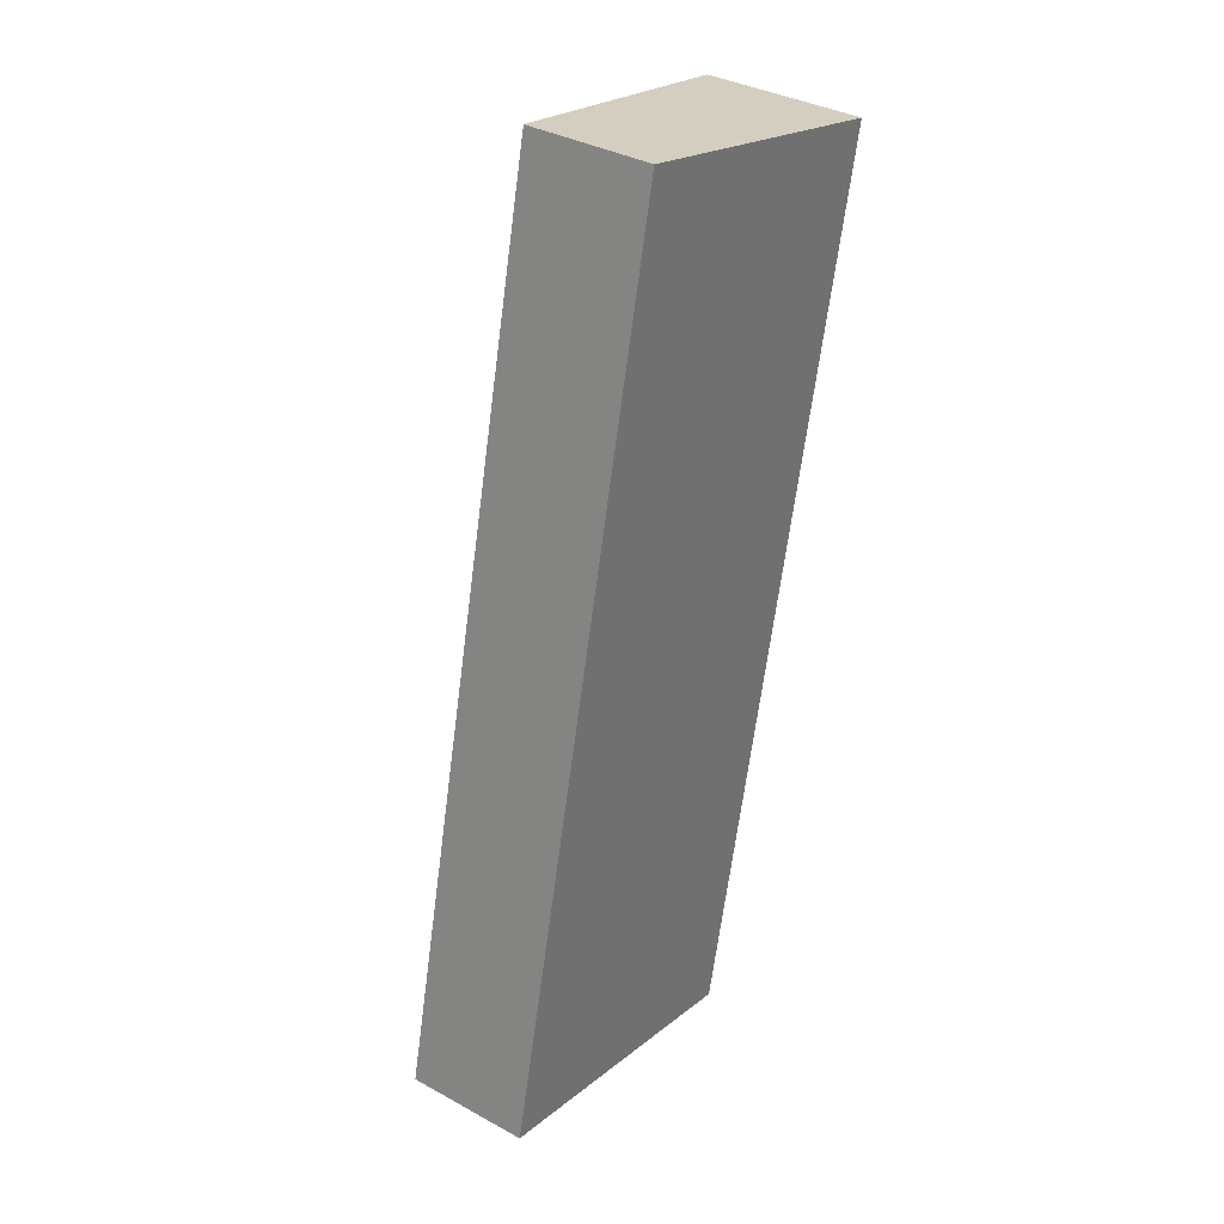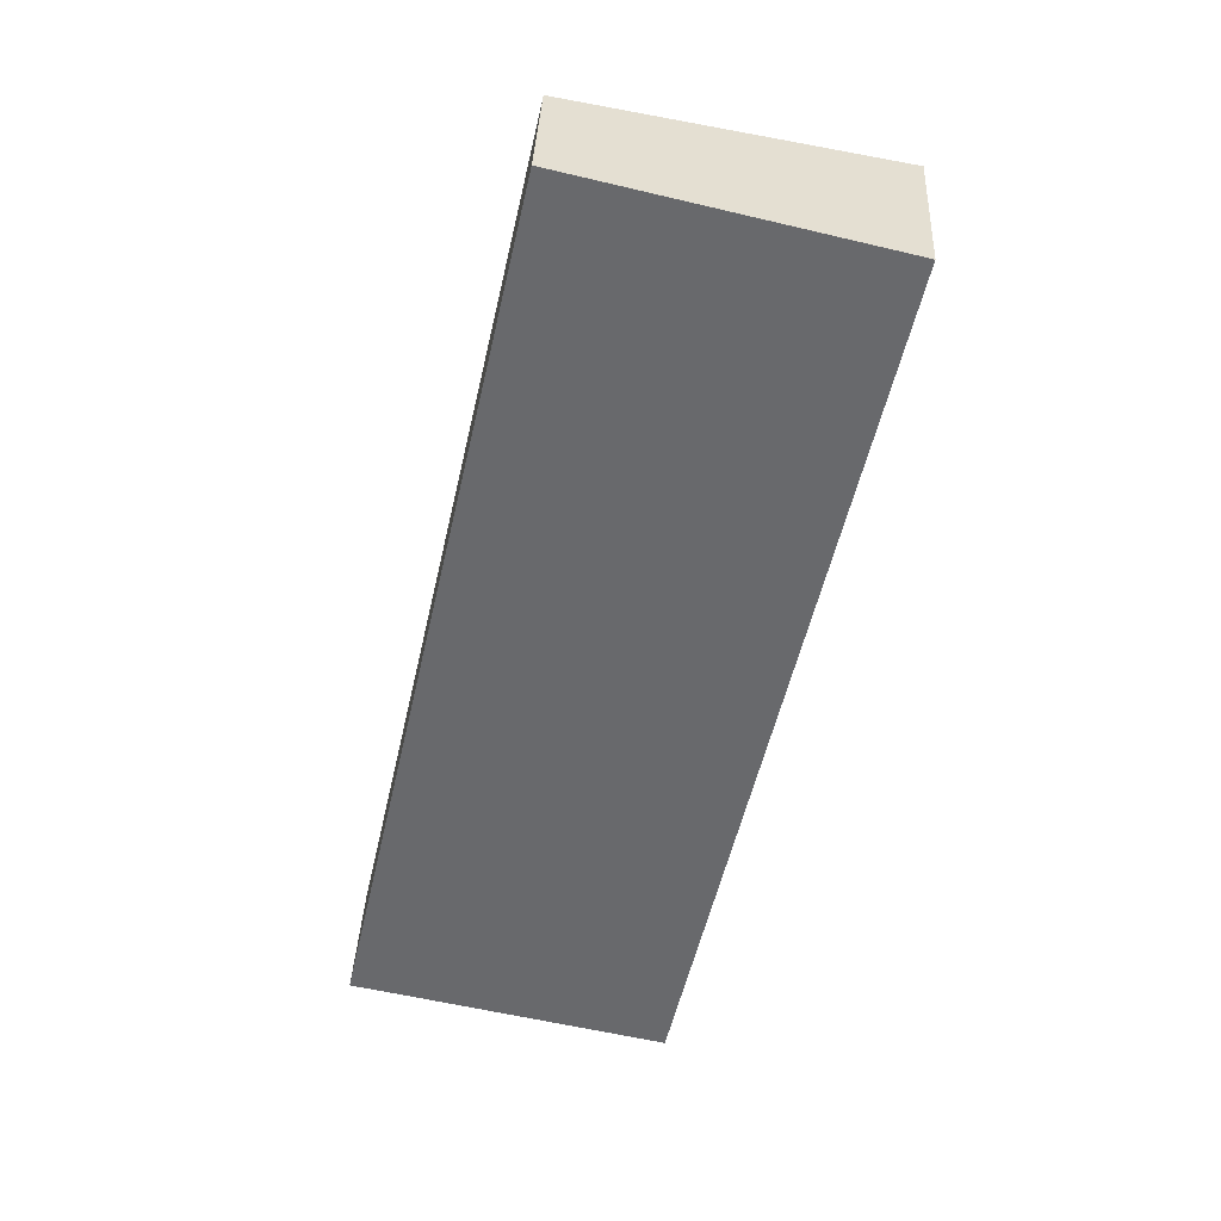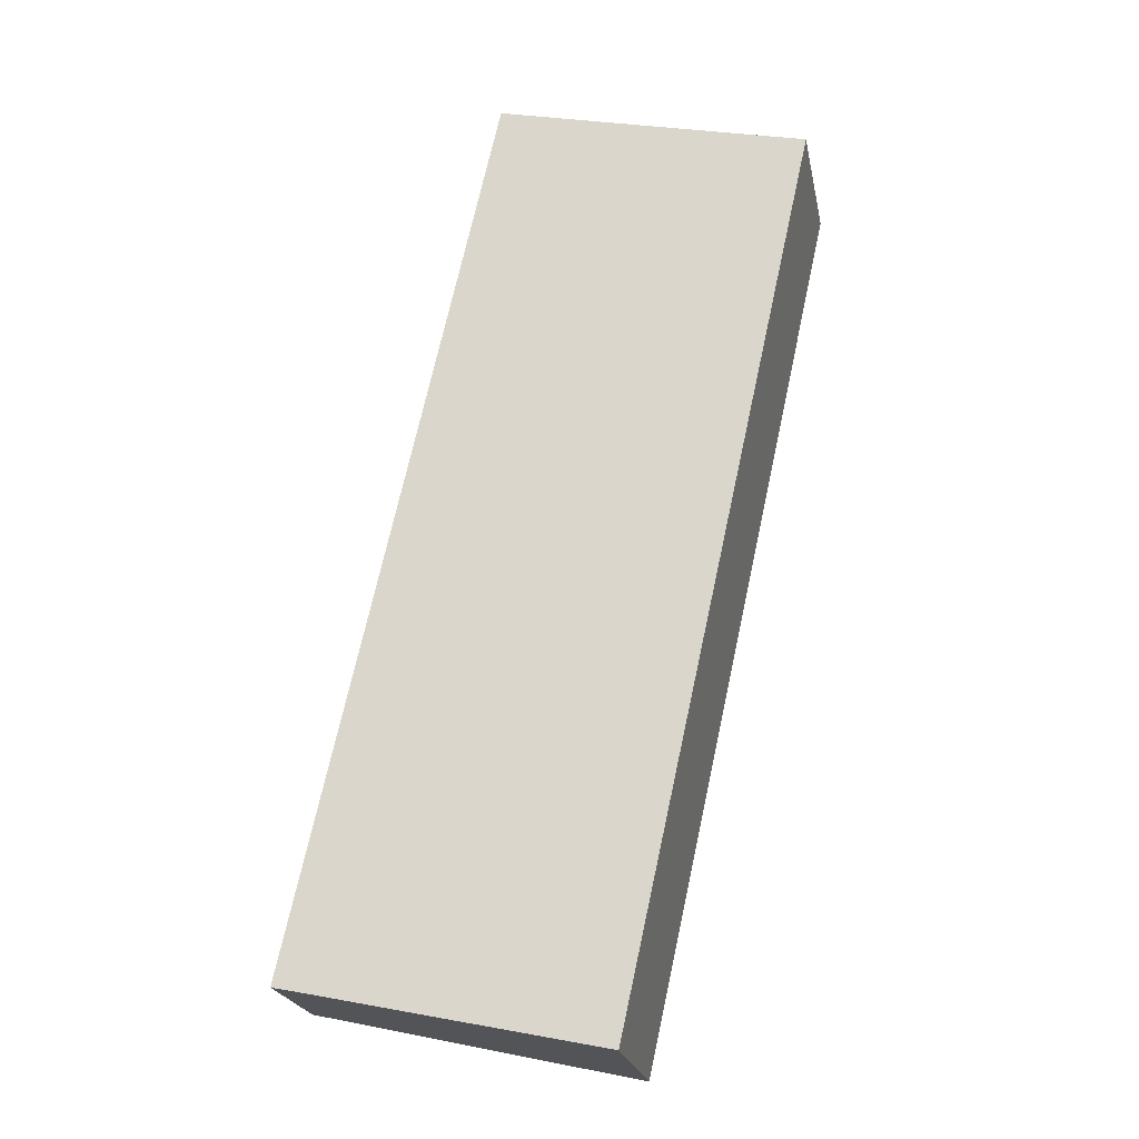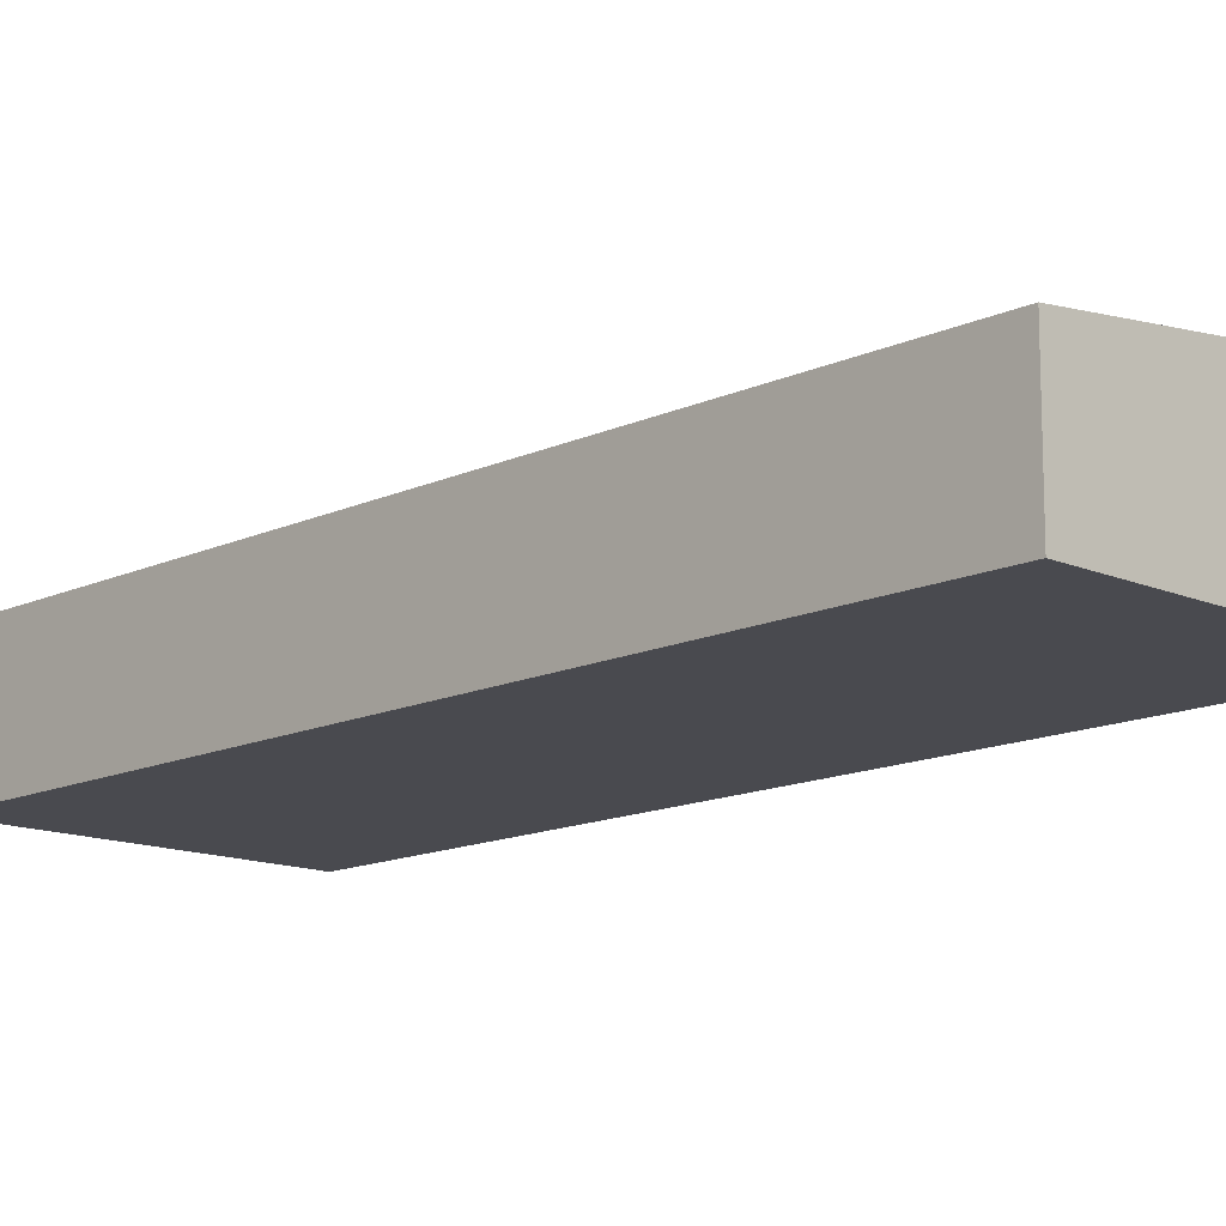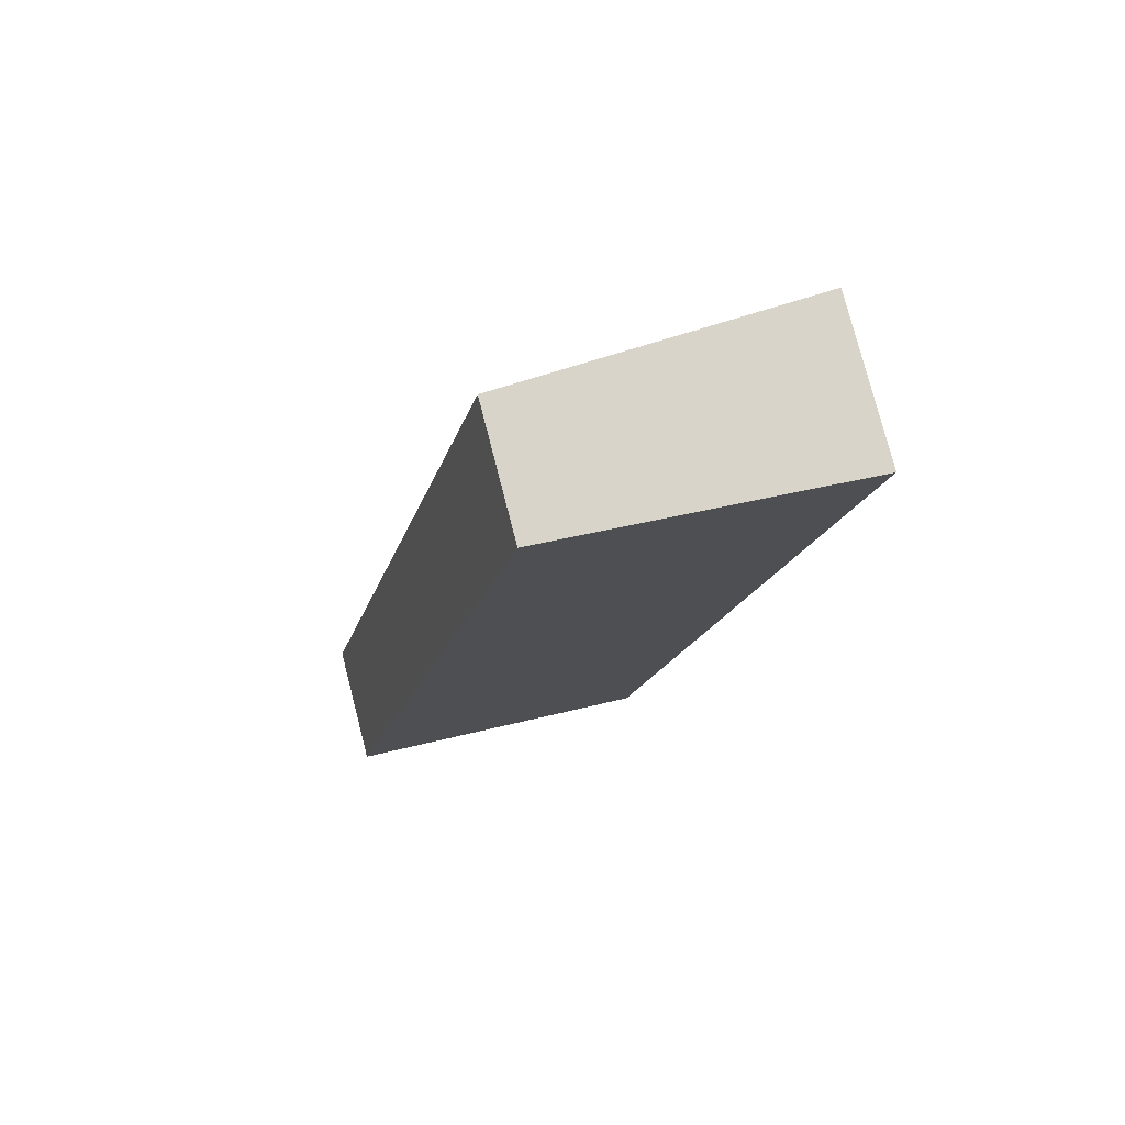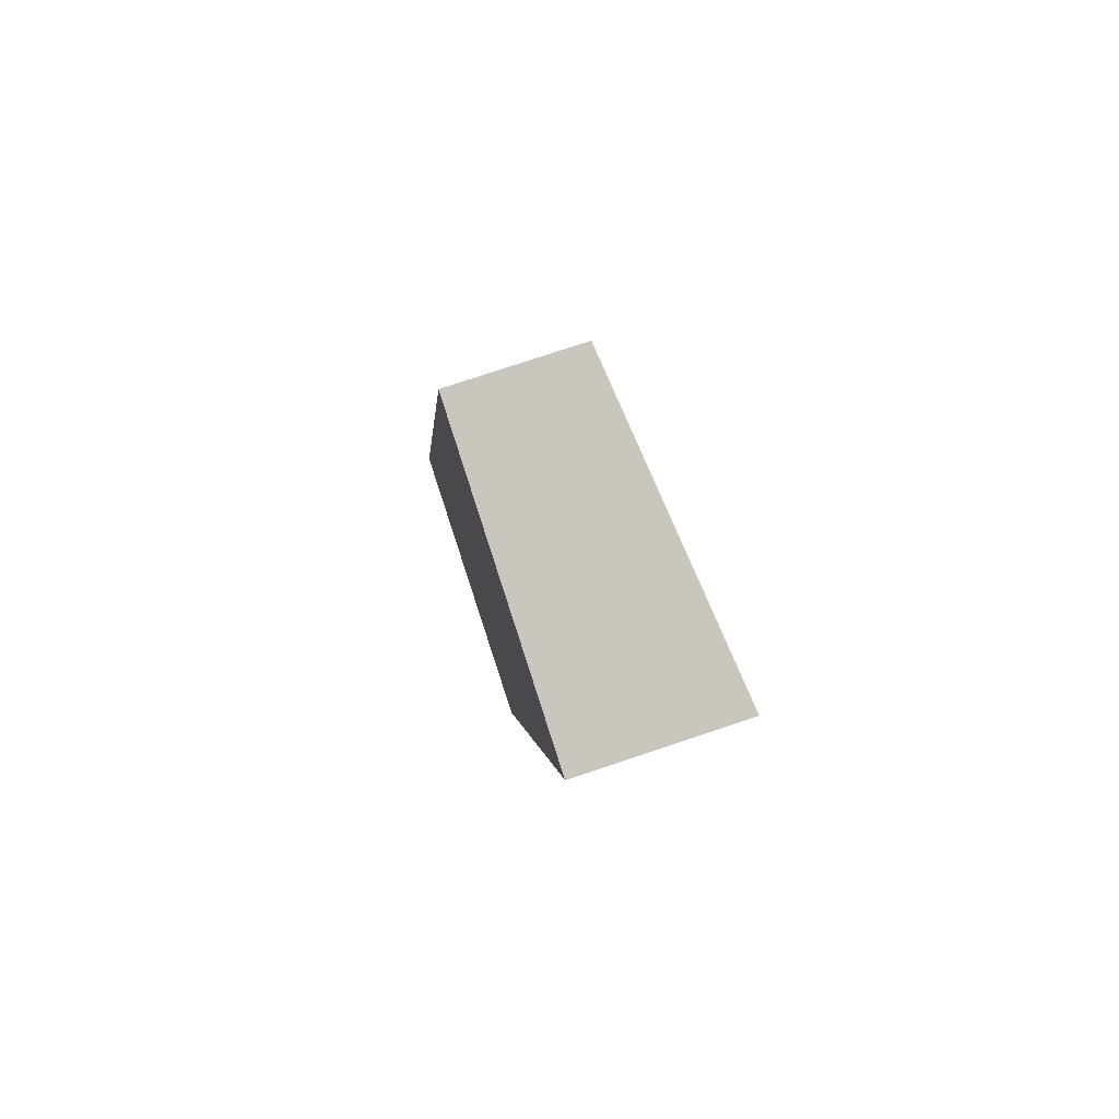
<metadata>
{"format":"obj","ext":"obj","renderer":"f3d","projection":"perspective","resolution":1024,"background":"white","views":[{"elev":35.5,"azim":-54.0,"up":"+Z"},{"elev":37.0,"azim":2.8,"up":"+Z"},{"elev":-22.7,"azim":11.2,"up":"+Z"},{"elev":-13.6,"azim":-31.2,"up":"+Y"},{"elev":77.9,"azim":-14.5,"up":"+Z"},{"elev":77.4,"azim":71.6,"up":"+Z"}]}
</metadata>
<code>
v  4.079 2.562 18.35
v  0.727 2.644 -0.149
v  0 2.562 1.569e-16
v  6.425 3.288 -1.362
v  10.45 3.285 16.87
v  6.425 8.34e-17 -1.362
v  0.727 9.124e-18 -0.149
v  0 0 0
v  4.079 -1.124e-15 18.35
v  10.45 -1.033e-15 16.87
g defaultobject
f 1 2 3
f 2 1 4
f 4 1 5
f 6 2 4
f 2 6 7
f 2 7 3
f 3 7 8
f 8 1 3
f 1 8 9
f 1 10 5
f 10 1 9
f 5 6 4
f 6 5 10
f 7 9 8
f 9 7 6
f 9 6 10

</code>
